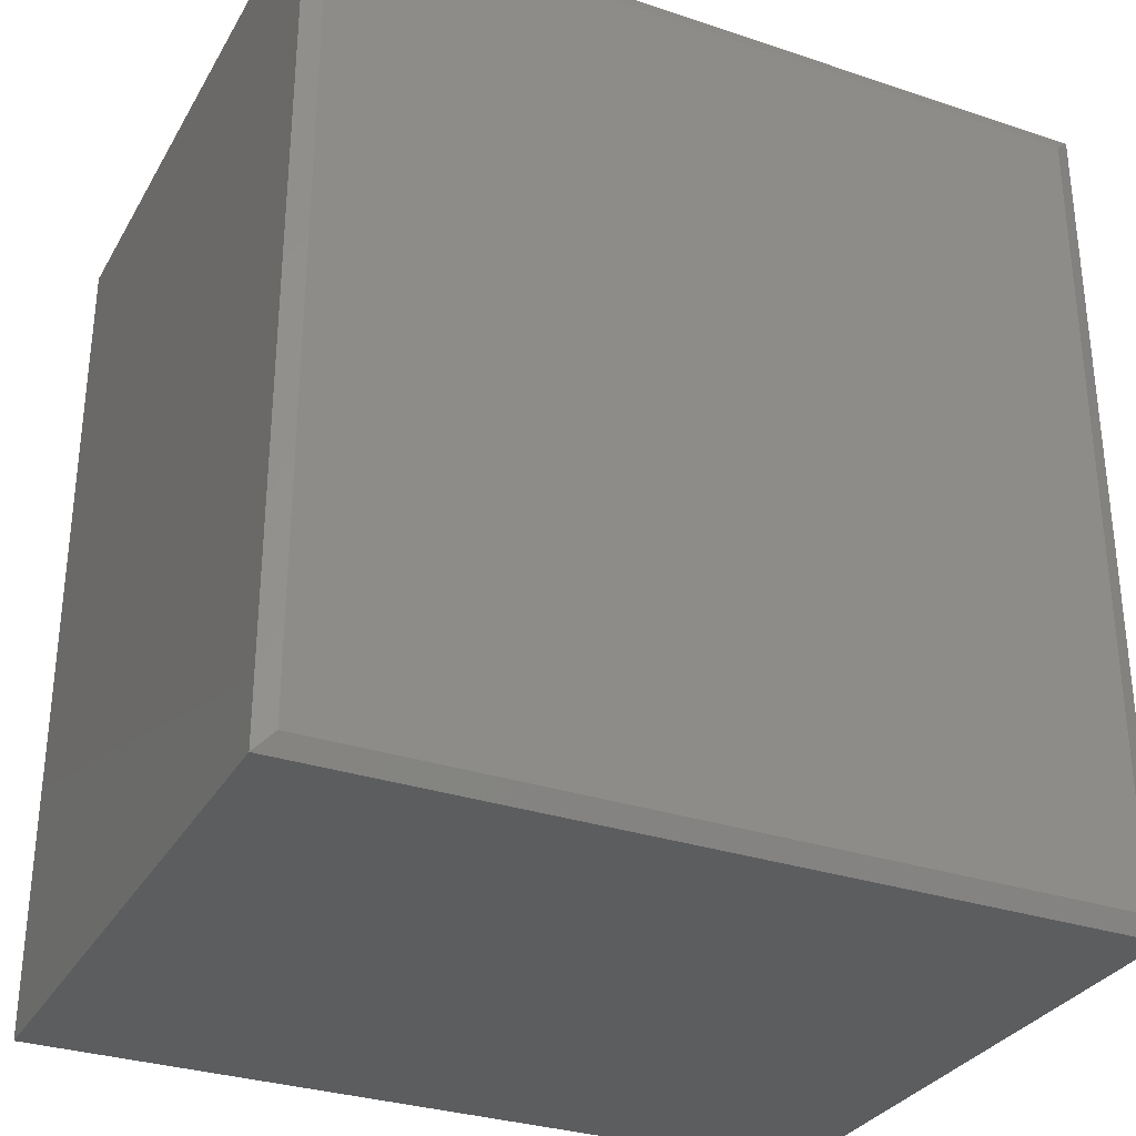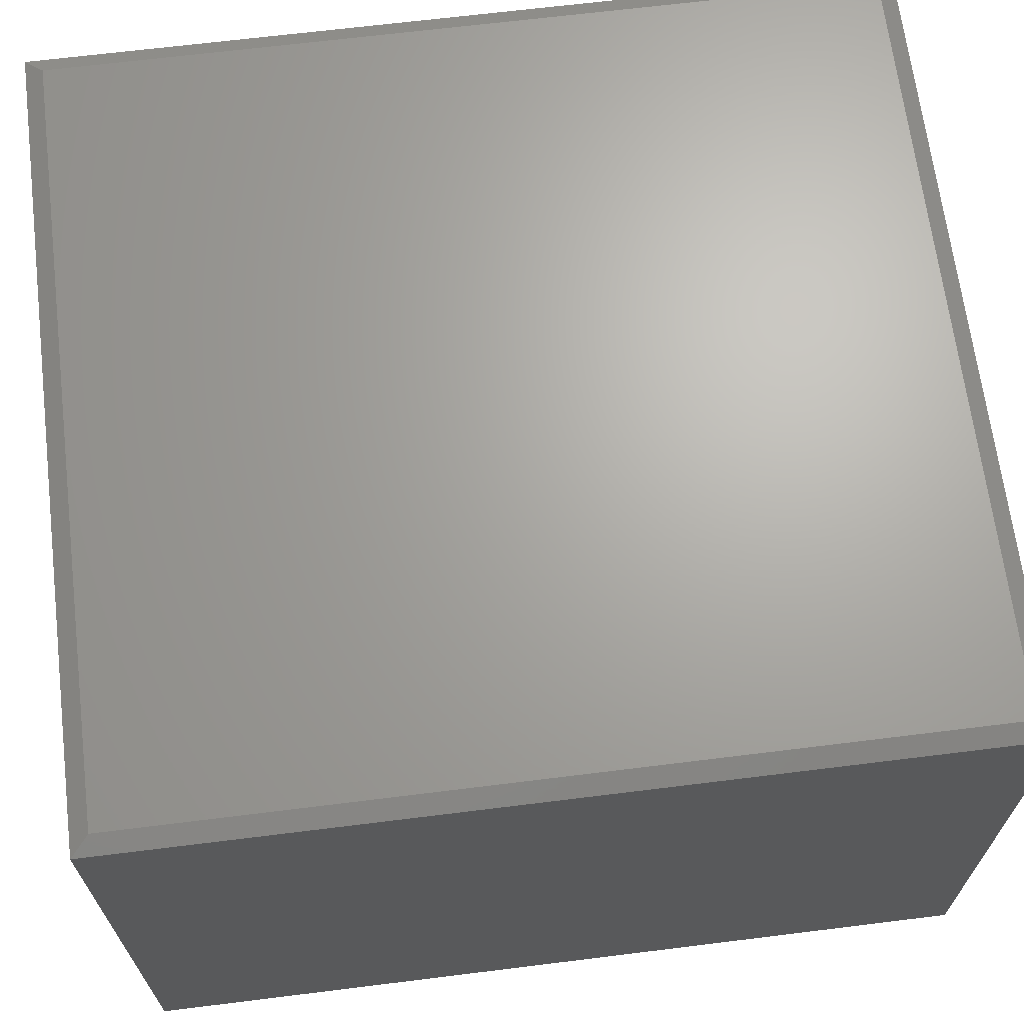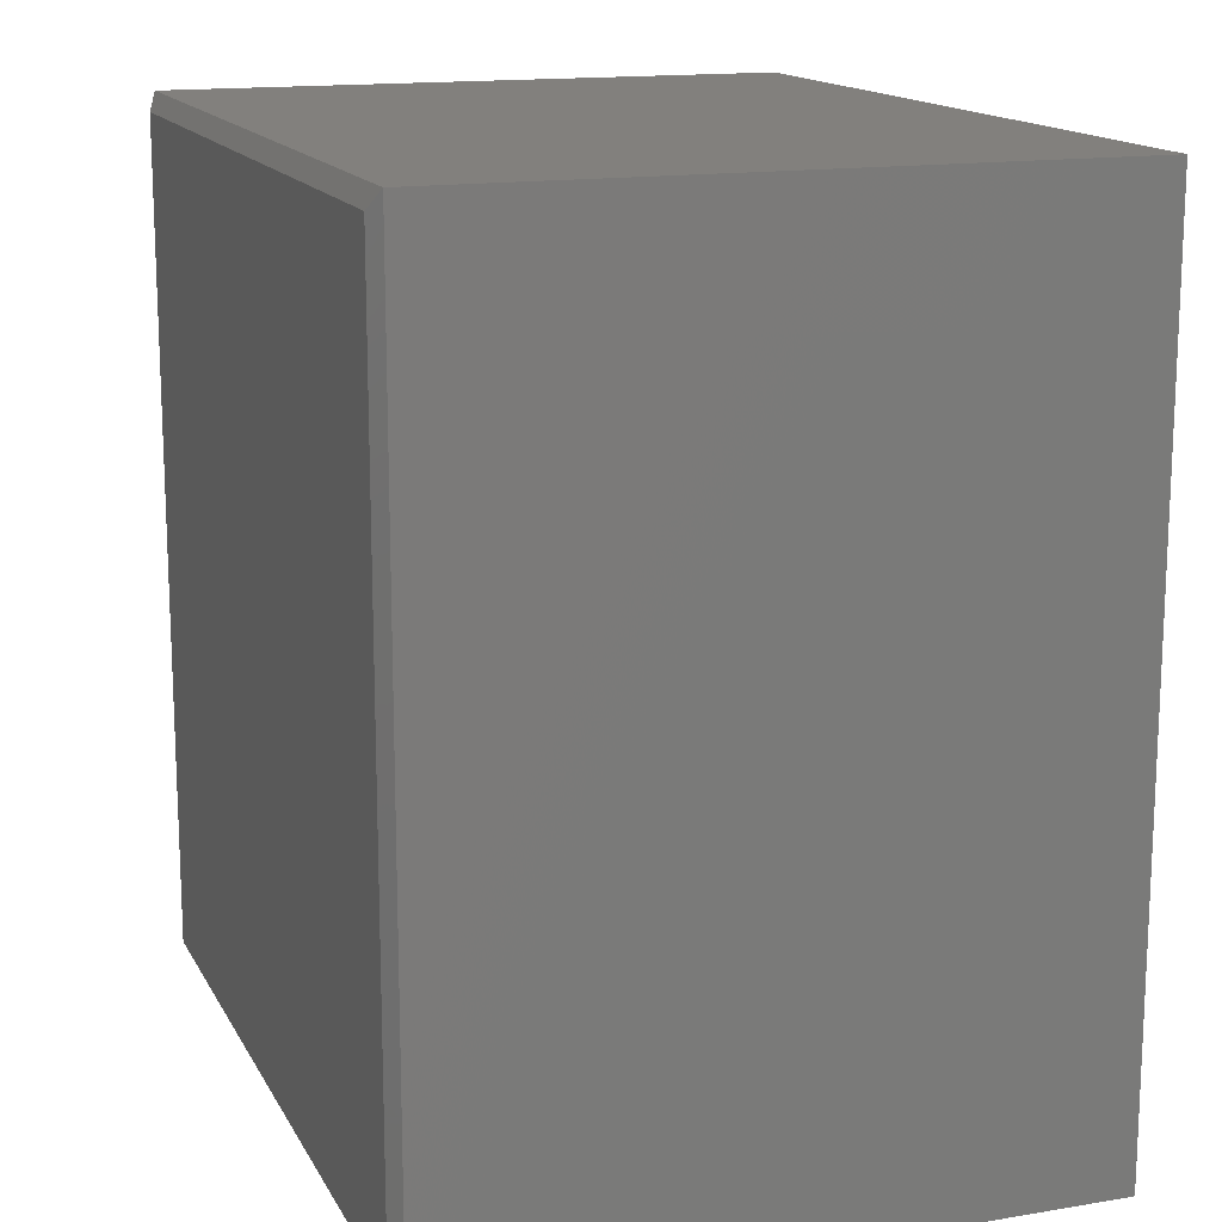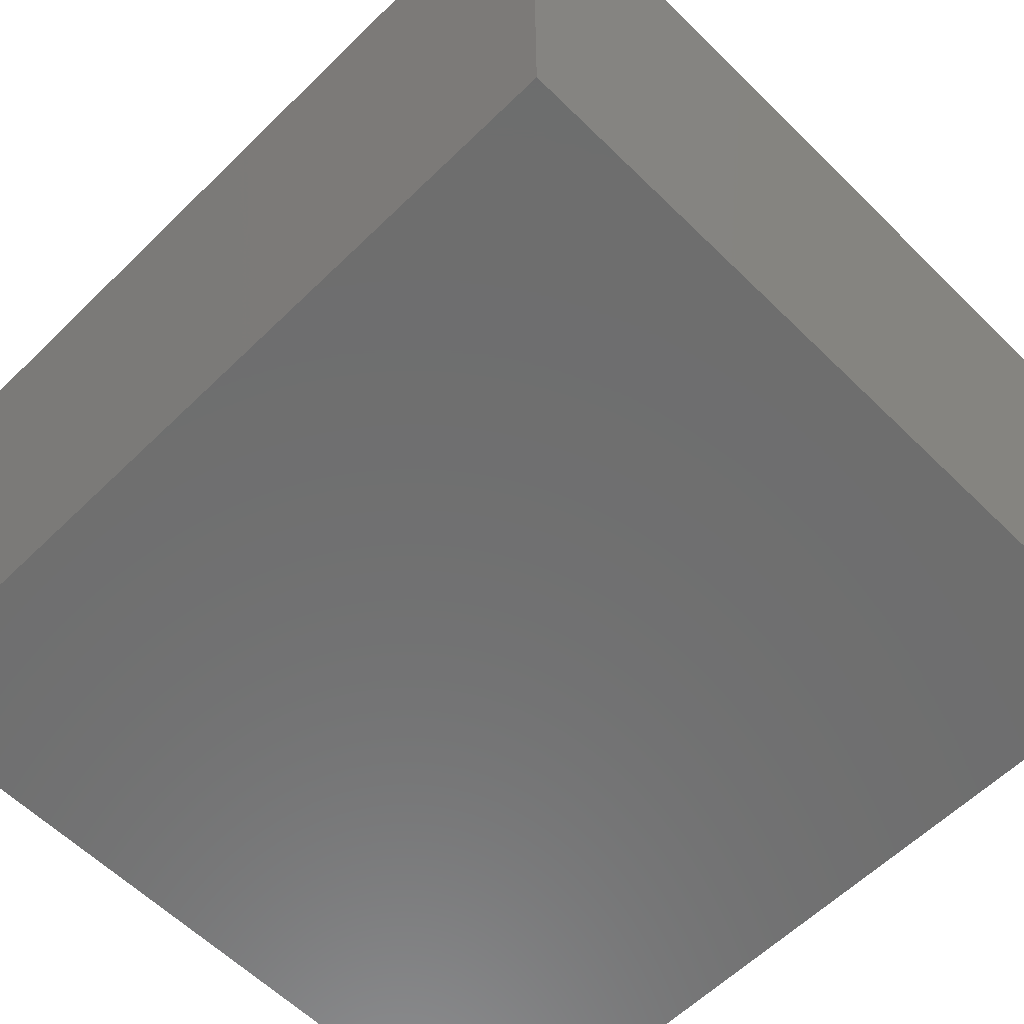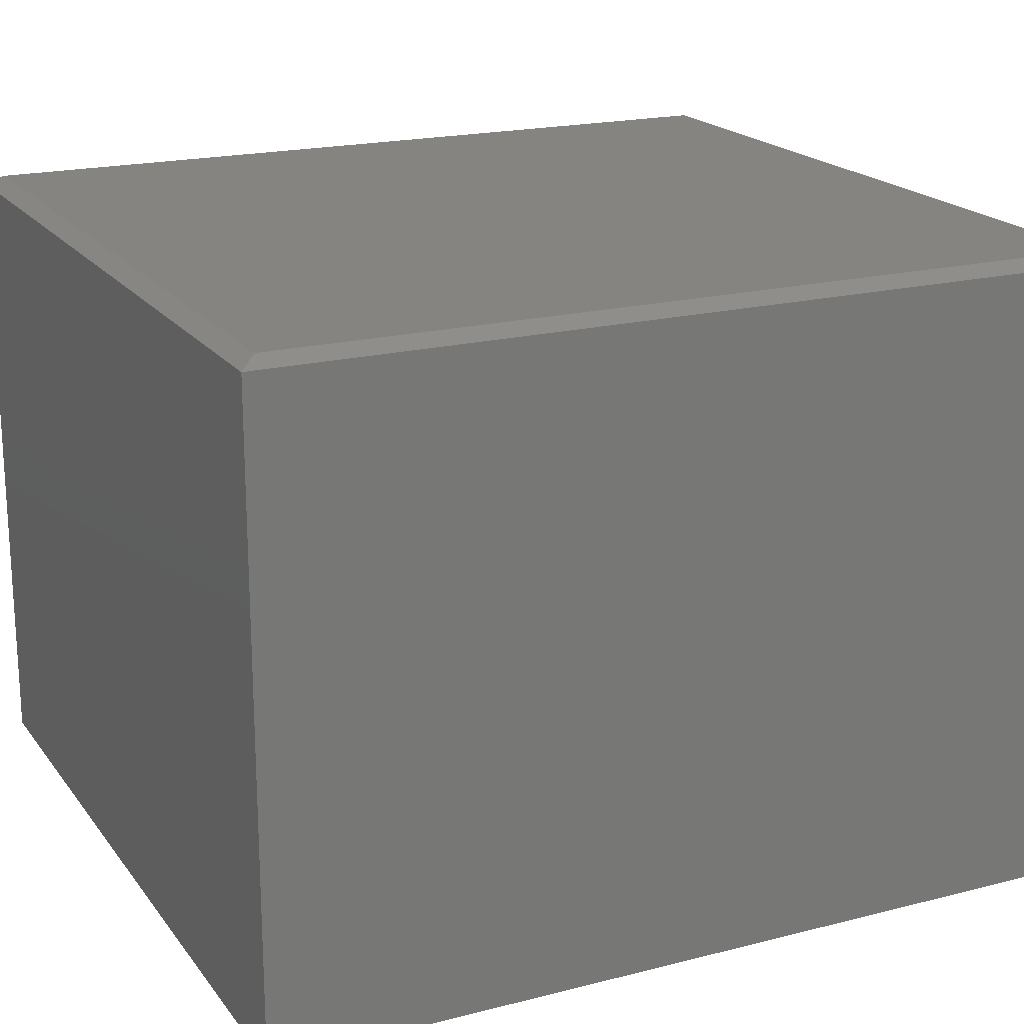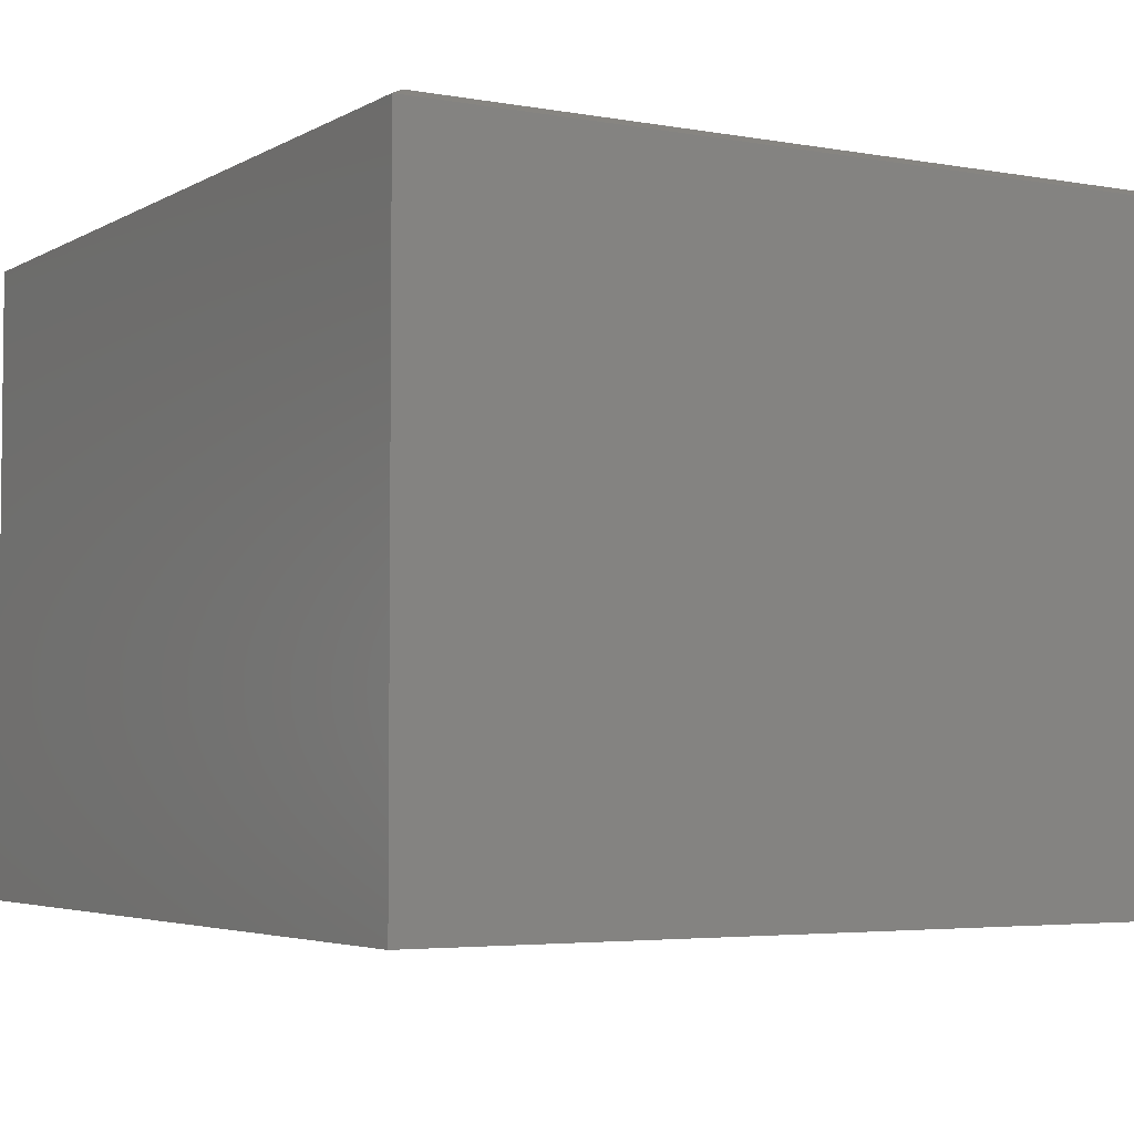
<metadata>
{"format":"stl","ext":"stl","renderer":"f3d","projection":"perspective","resolution":1024,"background":"white","views":[{"elev":-31.2,"azim":-25.4,"up":"+Y"},{"elev":67.0,"azim":82.9,"up":"+Z"},{"elev":15.0,"azim":70.4,"up":"+Y"},{"elev":-60.1,"azim":-45.1,"up":"+Z"},{"elev":19.3,"azim":64.4,"up":"+Z"},{"elev":-4.1,"azim":-30.5,"up":"+Z"}]}
</metadata>
<code>
# stl→obj: 12 verts, 20 faces
v -0.3438 -0.75 0
v 0.3594 -0.75 -4.305e-17
v -0.3438 -0.75 0.5473
v 0.3594 -0.75 0.5473
v -0.3438 0 0
v -0.3438 3.401e-33 0.5473
v 0.3594 3.903e-17 -4.305e-17
v 0.3594 -1.648e-17 0.5473
v 0.3438 -0.01562 0.5551
v -0.3281 -0.01562 0.5551
v 0.3438 -0.7344 0.5551
v -0.3281 -0.7344 0.5551
f 1 2 3
f 3 2 4
f 5 6 7
f 7 6 8
f 6 5 3
f 3 5 1
f 9 10 11
f 11 10 12
f 7 8 2
f 2 8 4
f 4 8 11
f 11 8 9
f 6 10 8
f 8 10 9
f 6 3 10
f 10 3 12
f 3 4 12
f 12 4 11
f 5 7 1
f 1 7 2

</code>
